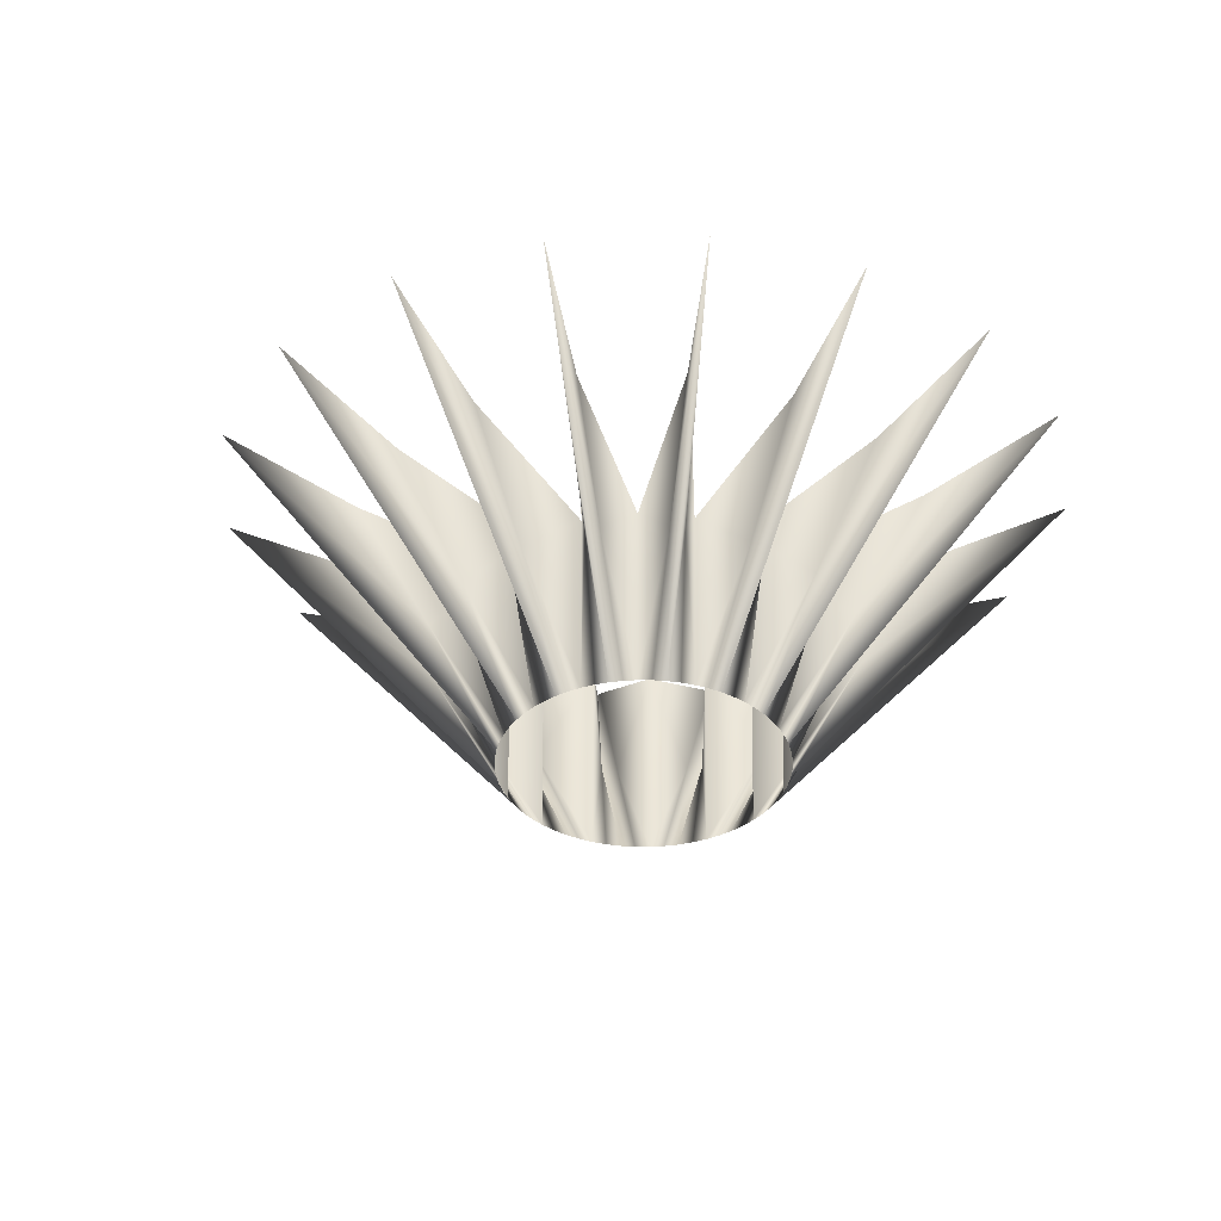
<metadata>
{"format":"obj","ext":"obj","renderer":"f3d","projection":"perspective","resolution":1024,"background":"white","views":[{"elev":-34.1,"azim":69.8,"up":"+Y"}]}
</metadata>
<code>
o hologram_Sphere.001
v -33.84 0.5164 0.4728
v -34.27 0.5164 -0.5756
v -33.87 0.5164 0.4962
v -34.08 0.5164 -0.5756
v -34.04 0.5164 0.5674
v -34.04 0.5164 -0.5674
v -34.08 0.5164 0.5756
v -33.87 0.5164 -0.4962
v -34.27 0.5164 0.5756
v -33.84 0.5164 -0.4728
v -34.31 0.5164 0.5674
v -33.7 0.5164 -0.3412
v -34.48 0.5164 0.4962
v -33.68 0.5164 -0.3063
v -34.75 0.5164 -0.0931
v -34.52 0.5164 0.4728
v -33.61 0.5164 -0.1343
v -34.74 0.5164 -0.1343
v -34.65 0.5164 0.3412
v -33.6 0.5164 -0.0931
v -34.67 0.5164 -0.3063
v -34.67 0.5164 0.3063
v -33.6 0.5164 0.0931
v -34.65 0.5164 -0.3412
v -34.74 0.5164 0.1343
v -33.61 0.5164 0.1343
v -34.52 0.5164 -0.4728
v -34.75 0.5164 0.0931
v -33.68 0.5164 0.3063
v -34.48 0.5164 -0.4962
v -33.7 0.5164 0.3412
v -34.31 0.5164 -0.5674
v -34.93 0.886 -0.1473
v -34.93 0.886 -0.1532
v -34.82 0.886 -0.4253
v -34.82 0.886 -0.4303
v -34.61 0.886 -0.6386
v -34.6 0.886 -0.642
v -34.33 0.886 -0.7547
v -34.32 0.886 -0.7558
v -34.03 0.886 -0.7558
v -34.02 0.886 -0.7547
v -33.75 0.886 -0.642
v -33.75 0.886 -0.6386
v -33.54 0.886 -0.4303
v -33.53 0.886 -0.4253
v -33.42 0.886 -0.1532
v -33.42 0.886 -0.1473
v -33.42 0.886 0.1473
v -33.42 0.886 0.1532
v -33.53 0.886 0.4253
v -33.54 0.886 0.4303
v -33.75 0.886 0.6386
v -33.75 0.886 0.642
v -34.02 0.886 0.7547
v -34.03 0.886 0.7558
v -34.32 0.886 0.7558
v -34.33 0.886 0.7547
v -34.6 0.886 0.642
v -34.61 0.886 0.6386
v -34.82 0.886 0.4303
v -34.82 0.886 0.4253
v -34.93 0.886 0.1532
v -34.93 0.886 0.1473
v -34.57 0.1469 -0.03894
v -34.56 0.1469 -0.1153
v -34.53 0.1469 -0.1873
v -34.48 0.1469 -0.252
v -34.43 0.1469 -0.3071
v -34.36 0.1469 -0.3504
v -34.29 0.1469 -0.3802
v -34.22 0.1469 -0.3954
v -34.14 0.1469 -0.3954
v -34.06 0.1469 -0.3802
v -33.99 0.1469 -0.3504
v -33.92 0.1469 -0.3071
v -33.87 0.1469 -0.252
v -33.83 0.1469 -0.1873
v -33.8 0.1469 -0.1153
v -33.78 0.1469 -0.03894
v -33.78 0.1469 0.03894
v -33.8 0.1469 0.1153
v -33.83 0.1469 0.1873
v -33.87 0.1469 0.252
v -33.92 0.1469 0.3071
v -33.99 0.1469 0.3504
v -34.06 0.1469 0.3802
v -34.14 0.1469 0.3954
v -34.22 0.1469 0.3954
v -34.29 0.1469 0.3802
v -34.36 0.1469 0.3504
v -34.43 0.1469 0.3071
v -34.48 0.1469 0.252
v -34.53 0.1469 0.1873
v -34.56 0.1469 0.1153
v -34.57 0.1469 0.03894
v -33.75 0.617 0.639
v -33.9 0.4159 0.2795
v -34.18 0.4159 -0.3953
v -34.33 0.617 -0.7538
v -34.03 0.4159 0.3652
v -34.03 0.617 -0.7538
v -34.03 0.617 0.7538
v -34.03 0.4159 -0.3652
v -34.18 0.4159 0.3953
v -33.75 0.617 -0.639
v -34.33 0.617 0.7538
v -33.9 0.4159 -0.2795
v -34.33 0.4159 0.3652
v -33.54 0.617 -0.427
v -34.6 0.617 0.639
v -33.81 0.4159 -0.1513
v -34.57 0.4159 -0
v -34.93 0.617 -0.1499
v -34.46 0.4159 0.2795
v -33.42 0.617 -0.1499
v -34.54 0.4159 -0.1513
v -34.82 0.617 0.427
v -33.78 0.4159 -0
v -34.82 0.617 -0.427
v -34.54 0.4159 0.1513
v -33.42 0.617 0.1499
v -34.46 0.4159 -0.2795
v -34.93 0.617 0.1499
v -33.81 0.4159 0.1513
v -34.6 0.617 -0.639
v -33.54 0.617 0.427
v -34.33 0.4159 -0.3652
v -34.57 0.6848 -0
v -35.29 1.087 -0.2224
v -34.54 0.6848 -0.1506
v -35.12 1.087 -0.6333
v -34.45 0.6848 -0.2782
v -34.81 1.087 -0.9478
v -34.33 0.6848 -0.3635
v -34.4 1.087 -1.118
v -34.18 0.6848 -0.3934
v -33.95 1.087 -1.118
v -34.03 0.6848 -0.3635
v -33.54 1.087 -0.9478
v -33.9 0.6848 -0.2782
v -33.23 1.087 -0.6333
v -33.81 0.6848 -0.1506
v -33.06 1.087 -0.2224
v -33.78 0.6848 -0
v -33.06 1.087 0.2224
v -33.81 0.6848 0.1506
v -33.23 1.087 0.6333
v -33.9 0.6848 0.2782
v -33.54 1.087 0.9478
v -34.03 0.6848 0.3635
v -33.95 1.087 1.118
v -34.18 0.6848 0.3934
v -34.4 1.087 1.118
v -34.33 0.6848 0.3635
v -34.81 1.087 0.9478
v -34.45 0.6848 0.2782
v -35.12 1.087 0.6333
v -34.54 0.6848 0.1506
v -35.29 1.087 0.2224
v -34.57 0.1469 -0
v -34.57 0.1469 -0.0775
v -34.54 0.1469 -0.152
v -34.51 0.1469 -0.2207
v -34.46 0.1469 -0.2809
v -34.4 0.1469 -0.3303
v -34.33 0.1469 -0.367
v -34.25 0.1469 -0.3896
v -34.18 0.1469 -0.3973
v -34.1 0.1469 -0.3896
v -34.02 0.1469 -0.367
v -33.96 0.1469 -0.3303
v -33.9 0.1469 -0.2809
v -33.85 0.1469 -0.2207
v -33.81 0.1469 -0.152
v -33.79 0.1469 -0.0775
v -33.78 0.1469 -0
v -33.79 0.1469 0.0775
v -33.81 0.1469 0.152
v -33.85 0.1469 0.2207
v -33.9 0.1469 0.2809
v -33.96 0.1469 0.3303
v -34.02 0.1469 0.367
v -34.1 0.1469 0.3896
v -34.18 0.1469 0.3973
v -34.25 0.1469 0.3896
v -34.33 0.1469 0.367
v -34.4 0.1469 0.3303
v -34.46 0.1469 0.2809
v -34.51 0.1469 0.2207
v -34.54 0.1469 0.152
v -34.57 0.1469 0.0775
f 1 53 150 97
f 1 97 182 85
f 1 85 181 98
f 1 98 149 53
f 2 40 137 99
f 2 99 169 72
f 2 72 168 100
f 2 100 136 40
f 3 97 150 54
f 3 54 151 101
f 3 101 183 86
f 3 86 182 97
f 4 99 137 41
f 4 41 138 102
f 4 102 170 73
f 4 73 169 99
f 5 55 152 103
f 5 103 184 87
f 5 87 183 101
f 5 101 151 55
f 6 42 139 104
f 6 104 171 74
f 6 74 170 102
f 6 102 138 42
f 7 103 152 56
f 7 56 153 105
f 7 105 185 88
f 7 88 184 103
f 8 104 139 43
f 8 43 140 106
f 8 106 172 75
f 8 75 171 104
f 9 105 153 57
f 9 57 154 107
f 9 107 186 89
f 9 89 185 105
f 10 106 140 44
f 10 44 141 108
f 10 108 173 76
f 10 76 172 106
f 11 107 154 58
f 11 58 155 109
f 11 109 187 90
f 11 90 186 107
f 12 108 141 45
f 12 45 142 110
f 12 110 174 77
f 12 77 173 108
f 13 109 155 59
f 13 59 156 111
f 13 111 188 91
f 13 91 187 109
f 14 110 142 46
f 14 46 143 112
f 14 112 175 78
f 14 78 174 110
f 15 113 129 33
f 15 33 130 114
f 15 114 162 65
f 15 65 161 113
f 16 111 156 60
f 16 60 157 115
f 16 115 189 92
f 16 92 188 111
f 17 112 143 47
f 17 47 144 116
f 17 116 176 79
f 17 79 175 112
f 18 114 130 34
f 18 34 131 117
f 18 117 163 66
f 18 66 162 114
f 19 115 157 61
f 19 61 158 118
f 19 118 190 93
f 19 93 189 115
f 20 116 144 48
f 20 48 145 119
f 20 119 177 80
f 20 80 176 116
f 21 117 131 35
f 21 35 132 120
f 21 120 164 67
f 21 67 163 117
f 22 118 158 62
f 22 62 159 121
f 22 121 191 94
f 22 94 190 118
f 23 119 145 49
f 23 49 146 122
f 23 122 178 81
f 23 81 177 119
f 24 120 132 36
f 24 36 133 123
f 24 123 165 68
f 24 68 164 120
f 25 121 159 63
f 25 63 160 124
f 25 124 192 95
f 25 95 191 121
f 26 122 146 50
f 26 50 147 125
f 26 125 179 82
f 26 82 178 122
f 27 123 133 37
f 27 37 134 126
f 27 126 166 69
f 27 69 165 123
f 28 124 160 64
f 28 64 129 113
f 28 113 161 96
f 28 96 192 124
f 29 125 147 51
f 29 51 148 127
f 29 127 180 83
f 29 83 179 125
f 30 126 134 38
f 30 38 135 128
f 30 128 167 70
f 30 70 166 126
f 31 127 148 52
f 31 52 149 98
f 31 98 181 84
f 31 84 180 127
f 32 128 135 39
f 32 39 136 100
f 32 100 168 71
f 32 71 167 128
o hologram_Sphere.002
v -33.84 0.5164 61.17
v -34.27 0.5164 60.13
v -33.87 0.5164 61.2
v -34.08 0.5164 60.13
v -34.04 0.5164 61.27
v -34.04 0.5164 60.13
v -34.08 0.5164 61.28
v -33.87 0.5164 60.21
v -34.27 0.5164 61.28
v -33.84 0.5164 60.23
v -34.31 0.5164 61.27
v -33.7 0.5164 60.36
v -34.48 0.5164 61.2
v -33.68 0.5164 60.4
v -34.75 0.5164 60.61
v -34.52 0.5164 61.17
v -33.61 0.5164 60.57
v -34.74 0.5164 60.57
v -34.65 0.5164 61.04
v -33.6 0.5164 60.61
v -34.67 0.5164 60.4
v -34.67 0.5164 61.01
v -33.6 0.5164 60.8
v -34.65 0.5164 60.36
v -34.74 0.5164 60.84
v -33.61 0.5164 60.84
v -34.52 0.5164 60.23
v -34.75 0.5164 60.8
v -33.68 0.5164 61.01
v -34.48 0.5164 60.21
v -33.7 0.5164 61.04
v -34.31 0.5164 60.13
v -34.93 0.886 60.55
v -34.93 0.886 60.55
v -34.82 0.886 60.28
v -34.82 0.886 60.27
v -34.61 0.886 60.06
v -34.6 0.886 60.06
v -34.33 0.886 59.95
v -34.32 0.886 59.95
v -34.03 0.886 59.95
v -34.02 0.886 59.95
v -33.75 0.886 60.06
v -33.75 0.886 60.06
v -33.54 0.886 60.27
v -33.53 0.886 60.28
v -33.42 0.886 60.55
v -33.42 0.886 60.55
v -33.42 0.886 60.85
v -33.42 0.886 60.86
v -33.53 0.886 61.13
v -33.54 0.886 61.13
v -33.75 0.886 61.34
v -33.75 0.886 61.34
v -34.02 0.886 61.46
v -34.03 0.886 61.46
v -34.32 0.886 61.46
v -34.33 0.886 61.46
v -34.6 0.886 61.34
v -34.61 0.886 61.34
v -34.82 0.886 61.13
v -34.82 0.886 61.13
v -34.93 0.886 60.86
v -34.93 0.886 60.85
v -34.57 0.1469 60.66
v -34.56 0.1469 60.59
v -34.53 0.1469 60.51
v -34.48 0.1469 60.45
v -34.43 0.1469 60.4
v -34.36 0.1469 60.35
v -34.29 0.1469 60.32
v -34.22 0.1469 60.31
v -34.14 0.1469 60.31
v -34.06 0.1469 60.32
v -33.99 0.1469 60.35
v -33.92 0.1469 60.4
v -33.87 0.1469 60.45
v -33.83 0.1469 60.51
v -33.8 0.1469 60.59
v -33.78 0.1469 60.66
v -33.78 0.1469 60.74
v -33.8 0.1469 60.82
v -33.83 0.1469 60.89
v -33.87 0.1469 60.95
v -33.92 0.1469 61.01
v -33.99 0.1469 61.05
v -34.06 0.1469 61.08
v -34.14 0.1469 61.1
v -34.22 0.1469 61.1
v -34.29 0.1469 61.08
v -34.36 0.1469 61.05
v -34.43 0.1469 61.01
v -34.48 0.1469 60.95
v -34.53 0.1469 60.89
v -34.56 0.1469 60.82
v -34.57 0.1469 60.74
v -33.75 0.617 61.34
v -33.9 0.4159 60.98
v -34.18 0.4159 60.31
v -34.33 0.617 59.95
v -34.03 0.4159 61.07
v -34.03 0.617 59.95
v -34.03 0.617 61.46
v -34.03 0.4159 60.34
v -34.18 0.4159 61.1
v -33.75 0.617 60.06
v -34.33 0.617 61.46
v -33.9 0.4159 60.42
v -34.33 0.4159 61.07
v -33.54 0.617 60.28
v -34.6 0.617 61.34
v -33.81 0.4159 60.55
v -34.57 0.4159 60.7
v -34.93 0.617 60.55
v -34.46 0.4159 60.98
v -33.42 0.617 60.55
v -34.54 0.4159 60.55
v -34.82 0.617 61.13
v -33.78 0.4159 60.7
v -34.82 0.617 60.28
v -34.54 0.4159 60.85
v -33.42 0.617 60.85
v -34.46 0.4159 60.42
v -34.93 0.617 60.85
v -33.81 0.4159 60.85
v -34.6 0.617 60.06
v -33.54 0.617 61.13
v -34.33 0.4159 60.34
v -34.57 0.6848 60.7
v -35.29 1.087 60.48
v -34.54 0.6848 60.55
v -35.12 1.087 60.07
v -34.45 0.6848 60.42
v -34.81 1.087 59.75
v -34.33 0.6848 60.34
v -34.4 1.087 59.58
v -34.18 0.6848 60.31
v -33.95 1.087 59.58
v -34.03 0.6848 60.34
v -33.54 1.087 59.75
v -33.9 0.6848 60.42
v -33.23 1.087 60.07
v -33.81 0.6848 60.55
v -33.06 1.087 60.48
v -33.78 0.6848 60.7
v -33.06 1.087 60.92
v -33.81 0.6848 60.85
v -33.23 1.087 61.34
v -33.9 0.6848 60.98
v -33.54 1.087 61.65
v -34.03 0.6848 61.07
v -33.95 1.087 61.82
v -34.18 0.6848 61.1
v -34.4 1.087 61.82
v -34.33 0.6848 61.07
v -34.81 1.087 61.65
v -34.45 0.6848 60.98
v -35.12 1.087 61.34
v -34.54 0.6848 60.85
v -35.29 1.087 60.92
v -34.57 0.1469 60.7
v -34.57 0.1469 60.62
v -34.54 0.1469 60.55
v -34.51 0.1469 60.48
v -34.46 0.1469 60.42
v -34.4 0.1469 60.37
v -34.33 0.1469 60.34
v -34.25 0.1469 60.31
v -34.18 0.1469 60.3
v -34.1 0.1469 60.31
v -34.02 0.1469 60.34
v -33.96 0.1469 60.37
v -33.9 0.1469 60.42
v -33.85 0.1469 60.48
v -33.81 0.1469 60.55
v -33.79 0.1469 60.62
v -33.78 0.1469 60.7
v -33.79 0.1469 60.78
v -33.81 0.1469 60.85
v -33.85 0.1469 60.92
v -33.9 0.1469 60.98
v -33.96 0.1469 61.03
v -34.02 0.1469 61.07
v -34.1 0.1469 61.09
v -34.18 0.1469 61.1
v -34.25 0.1469 61.09
v -34.33 0.1469 61.07
v -34.4 0.1469 61.03
v -34.46 0.1469 60.98
v -34.51 0.1469 60.92
v -34.54 0.1469 60.85
v -34.57 0.1469 60.78
f 193 245 342 289
f 193 289 374 277
f 193 277 373 290
f 193 290 341 245
f 194 232 329 291
f 194 291 361 264
f 194 264 360 292
f 194 292 328 232
f 195 289 342 246
f 195 246 343 293
f 195 293 375 278
f 195 278 374 289
f 196 291 329 233
f 196 233 330 294
f 196 294 362 265
f 196 265 361 291
f 197 247 344 295
f 197 295 376 279
f 197 279 375 293
f 197 293 343 247
f 198 234 331 296
f 198 296 363 266
f 198 266 362 294
f 198 294 330 234
f 199 295 344 248
f 199 248 345 297
f 199 297 377 280
f 199 280 376 295
f 200 296 331 235
f 200 235 332 298
f 200 298 364 267
f 200 267 363 296
f 201 297 345 249
f 201 249 346 299
f 201 299 378 281
f 201 281 377 297
f 202 298 332 236
f 202 236 333 300
f 202 300 365 268
f 202 268 364 298
f 203 299 346 250
f 203 250 347 301
f 203 301 379 282
f 203 282 378 299
f 204 300 333 237
f 204 237 334 302
f 204 302 366 269
f 204 269 365 300
f 205 301 347 251
f 205 251 348 303
f 205 303 380 283
f 205 283 379 301
f 206 302 334 238
f 206 238 335 304
f 206 304 367 270
f 206 270 366 302
f 207 305 321 225
f 207 225 322 306
f 207 306 354 257
f 207 257 353 305
f 208 303 348 252
f 208 252 349 307
f 208 307 381 284
f 208 284 380 303
f 209 304 335 239
f 209 239 336 308
f 209 308 368 271
f 209 271 367 304
f 210 306 322 226
f 210 226 323 309
f 210 309 355 258
f 210 258 354 306
f 211 307 349 253
f 211 253 350 310
f 211 310 382 285
f 211 285 381 307
f 212 308 336 240
f 212 240 337 311
f 212 311 369 272
f 212 272 368 308
f 213 309 323 227
f 213 227 324 312
f 213 312 356 259
f 213 259 355 309
f 214 310 350 254
f 214 254 351 313
f 214 313 383 286
f 214 286 382 310
f 215 311 337 241
f 215 241 338 314
f 215 314 370 273
f 215 273 369 311
f 216 312 324 228
f 216 228 325 315
f 216 315 357 260
f 216 260 356 312
f 217 313 351 255
f 217 255 352 316
f 217 316 384 287
f 217 287 383 313
f 218 314 338 242
f 218 242 339 317
f 218 317 371 274
f 218 274 370 314
f 219 315 325 229
f 219 229 326 318
f 219 318 358 261
f 219 261 357 315
f 220 316 352 256
f 220 256 321 305
f 220 305 353 288
f 220 288 384 316
f 221 317 339 243
f 221 243 340 319
f 221 319 372 275
f 221 275 371 317
f 222 318 326 230
f 222 230 327 320
f 222 320 359 262
f 222 262 358 318
f 223 319 340 244
f 223 244 341 290
f 223 290 373 276
f 223 276 372 319
f 224 320 327 231
f 224 231 328 292
f 224 292 360 263
f 224 263 359 320
o hologram_Sphere.003
v -33.84 0.5164 -60.04
v -34.27 0.5164 -61.09
v -33.87 0.5164 -60.02
v -34.08 0.5164 -61.09
v -34.04 0.5164 -59.95
v -34.04 0.5164 -61.08
v -34.08 0.5164 -59.94
v -33.87 0.5164 -61.01
v -34.27 0.5164 -59.94
v -33.84 0.5164 -60.99
v -34.31 0.5164 -59.95
v -33.7 0.5164 -60.86
v -34.48 0.5164 -60.02
v -33.68 0.5164 -60.82
v -34.75 0.5164 -60.61
v -34.52 0.5164 -60.04
v -33.61 0.5164 -60.65
v -34.74 0.5164 -60.65
v -34.65 0.5164 -60.17
v -33.6 0.5164 -60.61
v -34.67 0.5164 -60.82
v -34.67 0.5164 -60.21
v -33.6 0.5164 -60.42
v -34.65 0.5164 -60.86
v -34.74 0.5164 -60.38
v -33.61 0.5164 -60.38
v -34.52 0.5164 -60.99
v -34.75 0.5164 -60.42
v -33.68 0.5164 -60.21
v -34.48 0.5164 -61.01
v -33.7 0.5164 -60.17
v -34.31 0.5164 -61.08
v -34.93 0.886 -60.66
v -34.93 0.886 -60.67
v -34.82 0.886 -60.94
v -34.82 0.886 -60.94
v -34.61 0.886 -61.15
v -34.6 0.886 -61.16
v -34.33 0.886 -61.27
v -34.32 0.886 -61.27
v -34.03 0.886 -61.27
v -34.02 0.886 -61.27
v -33.75 0.886 -61.16
v -33.75 0.886 -61.15
v -33.54 0.886 -60.94
v -33.53 0.886 -60.94
v -33.42 0.886 -60.67
v -33.42 0.886 -60.66
v -33.42 0.886 -60.37
v -33.42 0.886 -60.36
v -33.53 0.886 -60.09
v -33.54 0.886 -60.08
v -33.75 0.886 -59.88
v -33.75 0.886 -59.87
v -34.02 0.886 -59.76
v -34.03 0.886 -59.76
v -34.32 0.886 -59.76
v -34.33 0.886 -59.76
v -34.6 0.886 -59.87
v -34.61 0.886 -59.88
v -34.82 0.886 -60.08
v -34.82 0.886 -60.09
v -34.93 0.886 -60.36
v -34.93 0.886 -60.37
v -34.57 0.1469 -60.55
v -34.56 0.1469 -60.63
v -34.53 0.1469 -60.7
v -34.48 0.1469 -60.77
v -34.43 0.1469 -60.82
v -34.36 0.1469 -60.86
v -34.29 0.1469 -60.89
v -34.22 0.1469 -60.91
v -34.14 0.1469 -60.91
v -34.06 0.1469 -60.89
v -33.99 0.1469 -60.86
v -33.92 0.1469 -60.82
v -33.87 0.1469 -60.77
v -33.83 0.1469 -60.7
v -33.8 0.1469 -60.63
v -33.78 0.1469 -60.55
v -33.78 0.1469 -60.48
v -33.8 0.1469 -60.4
v -33.83 0.1469 -60.33
v -33.87 0.1469 -60.26
v -33.92 0.1469 -60.21
v -33.99 0.1469 -60.16
v -34.06 0.1469 -60.13
v -34.14 0.1469 -60.12
v -34.22 0.1469 -60.12
v -34.29 0.1469 -60.13
v -34.36 0.1469 -60.16
v -34.43 0.1469 -60.21
v -34.48 0.1469 -60.26
v -34.53 0.1469 -60.33
v -34.56 0.1469 -60.4
v -34.57 0.1469 -60.48
v -33.75 0.617 -59.88
v -33.9 0.4159 -60.23
v -34.18 0.4159 -60.91
v -34.33 0.617 -61.27
v -34.03 0.4159 -60.15
v -34.03 0.617 -61.27
v -34.03 0.617 -59.76
v -34.03 0.4159 -60.88
v -34.18 0.4159 -60.12
v -33.75 0.617 -61.15
v -34.33 0.617 -59.76
v -33.9 0.4159 -60.79
v -34.33 0.4159 -60.15
v -33.54 0.617 -60.94
v -34.6 0.617 -59.88
v -33.81 0.4159 -60.67
v -34.57 0.4159 -60.51
v -34.93 0.617 -60.66
v -34.46 0.4159 -60.23
v -33.42 0.617 -60.66
v -34.54 0.4159 -60.67
v -34.82 0.617 -60.09
v -33.78 0.4159 -60.51
v -34.82 0.617 -60.94
v -34.54 0.4159 -60.36
v -33.42 0.617 -60.36
v -34.46 0.4159 -60.79
v -34.93 0.617 -60.36
v -33.81 0.4159 -60.36
v -34.6 0.617 -61.15
v -33.54 0.617 -60.09
v -34.33 0.4159 -60.88
v -34.57 0.6848 -60.51
v -35.29 1.087 -60.74
v -34.54 0.6848 -60.66
v -35.12 1.087 -61.15
v -34.45 0.6848 -60.79
v -34.81 1.087 -61.46
v -34.33 0.6848 -60.88
v -34.4 1.087 -61.63
v -34.18 0.6848 -60.91
v -33.95 1.087 -61.63
v -34.03 0.6848 -60.88
v -33.54 1.087 -61.46
v -33.9 0.6848 -60.79
v -33.23 1.087 -61.15
v -33.81 0.6848 -60.66
v -33.06 1.087 -60.74
v -33.78 0.6848 -60.51
v -33.06 1.087 -60.29
v -33.81 0.6848 -60.36
v -33.23 1.087 -59.88
v -33.9 0.6848 -60.24
v -33.54 1.087 -59.57
v -34.03 0.6848 -60.15
v -33.95 1.087 -59.4
v -34.18 0.6848 -60.12
v -34.4 1.087 -59.4
v -34.33 0.6848 -60.15
v -34.81 1.087 -59.57
v -34.45 0.6848 -60.24
v -35.12 1.087 -59.88
v -34.54 0.6848 -60.36
v -35.29 1.087 -60.29
v -34.57 0.1469 -60.51
v -34.57 0.1469 -60.59
v -34.54 0.1469 -60.67
v -34.51 0.1469 -60.73
v -34.46 0.1469 -60.8
v -34.4 0.1469 -60.84
v -34.33 0.1469 -60.88
v -34.25 0.1469 -60.9
v -34.18 0.1469 -60.91
v -34.1 0.1469 -60.9
v -34.02 0.1469 -60.88
v -33.96 0.1469 -60.84
v -33.9 0.1469 -60.8
v -33.85 0.1469 -60.73
v -33.81 0.1469 -60.67
v -33.79 0.1469 -60.59
v -33.78 0.1469 -60.51
v -33.79 0.1469 -60.44
v -33.81 0.1469 -60.36
v -33.85 0.1469 -60.29
v -33.9 0.1469 -60.23
v -33.96 0.1469 -60.18
v -34.02 0.1469 -60.15
v -34.1 0.1469 -60.12
v -34.18 0.1469 -60.12
v -34.25 0.1469 -60.12
v -34.33 0.1469 -60.15
v -34.4 0.1469 -60.18
v -34.46 0.1469 -60.23
v -34.51 0.1469 -60.29
v -34.54 0.1469 -60.36
v -34.57 0.1469 -60.44
f 385 437 534 481
f 385 481 566 469
f 385 469 565 482
f 385 482 533 437
f 386 424 521 483
f 386 483 553 456
f 386 456 552 484
f 386 484 520 424
f 387 481 534 438
f 387 438 535 485
f 387 485 567 470
f 387 470 566 481
f 388 483 521 425
f 388 425 522 486
f 388 486 554 457
f 388 457 553 483
f 389 439 536 487
f 389 487 568 471
f 389 471 567 485
f 389 485 535 439
f 390 426 523 488
f 390 488 555 458
f 390 458 554 486
f 390 486 522 426
f 391 487 536 440
f 391 440 537 489
f 391 489 569 472
f 391 472 568 487
f 392 488 523 427
f 392 427 524 490
f 392 490 556 459
f 392 459 555 488
f 393 489 537 441
f 393 441 538 491
f 393 491 570 473
f 393 473 569 489
f 394 490 524 428
f 394 428 525 492
f 394 492 557 460
f 394 460 556 490
f 395 491 538 442
f 395 442 539 493
f 395 493 571 474
f 395 474 570 491
f 396 492 525 429
f 396 429 526 494
f 396 494 558 461
f 396 461 557 492
f 397 493 539 443
f 397 443 540 495
f 397 495 572 475
f 397 475 571 493
f 398 494 526 430
f 398 430 527 496
f 398 496 559 462
f 398 462 558 494
f 399 497 513 417
f 399 417 514 498
f 399 498 546 449
f 399 449 545 497
f 400 495 540 444
f 400 444 541 499
f 400 499 573 476
f 400 476 572 495
f 401 496 527 431
f 401 431 528 500
f 401 500 560 463
f 401 463 559 496
f 402 498 514 418
f 402 418 515 501
f 402 501 547 450
f 402 450 546 498
f 403 499 541 445
f 403 445 542 502
f 403 502 574 477
f 403 477 573 499
f 404 500 528 432
f 404 432 529 503
f 404 503 561 464
f 404 464 560 500
f 405 501 515 419
f 405 419 516 504
f 405 504 548 451
f 405 451 547 501
f 406 502 542 446
f 406 446 543 505
f 406 505 575 478
f 406 478 574 502
f 407 503 529 433
f 407 433 530 506
f 407 506 562 465
f 407 465 561 503
f 408 504 516 420
f 408 420 517 507
f 408 507 549 452
f 408 452 548 504
f 409 505 543 447
f 409 447 544 508
f 409 508 576 479
f 409 479 575 505
f 410 506 530 434
f 410 434 531 509
f 410 509 563 466
f 410 466 562 506
f 411 507 517 421
f 411 421 518 510
f 411 510 550 453
f 411 453 549 507
f 412 508 544 448
f 412 448 513 497
f 412 497 545 480
f 412 480 576 508
f 413 509 531 435
f 413 435 532 511
f 413 511 564 467
f 413 467 563 509
f 414 510 518 422
f 414 422 519 512
f 414 512 551 454
f 414 454 550 510
f 415 511 532 436
f 415 436 533 482
f 415 482 565 468
f 415 468 564 511
f 416 512 519 423
f 416 423 520 484
f 416 484 552 455
f 416 455 551 512

</code>
